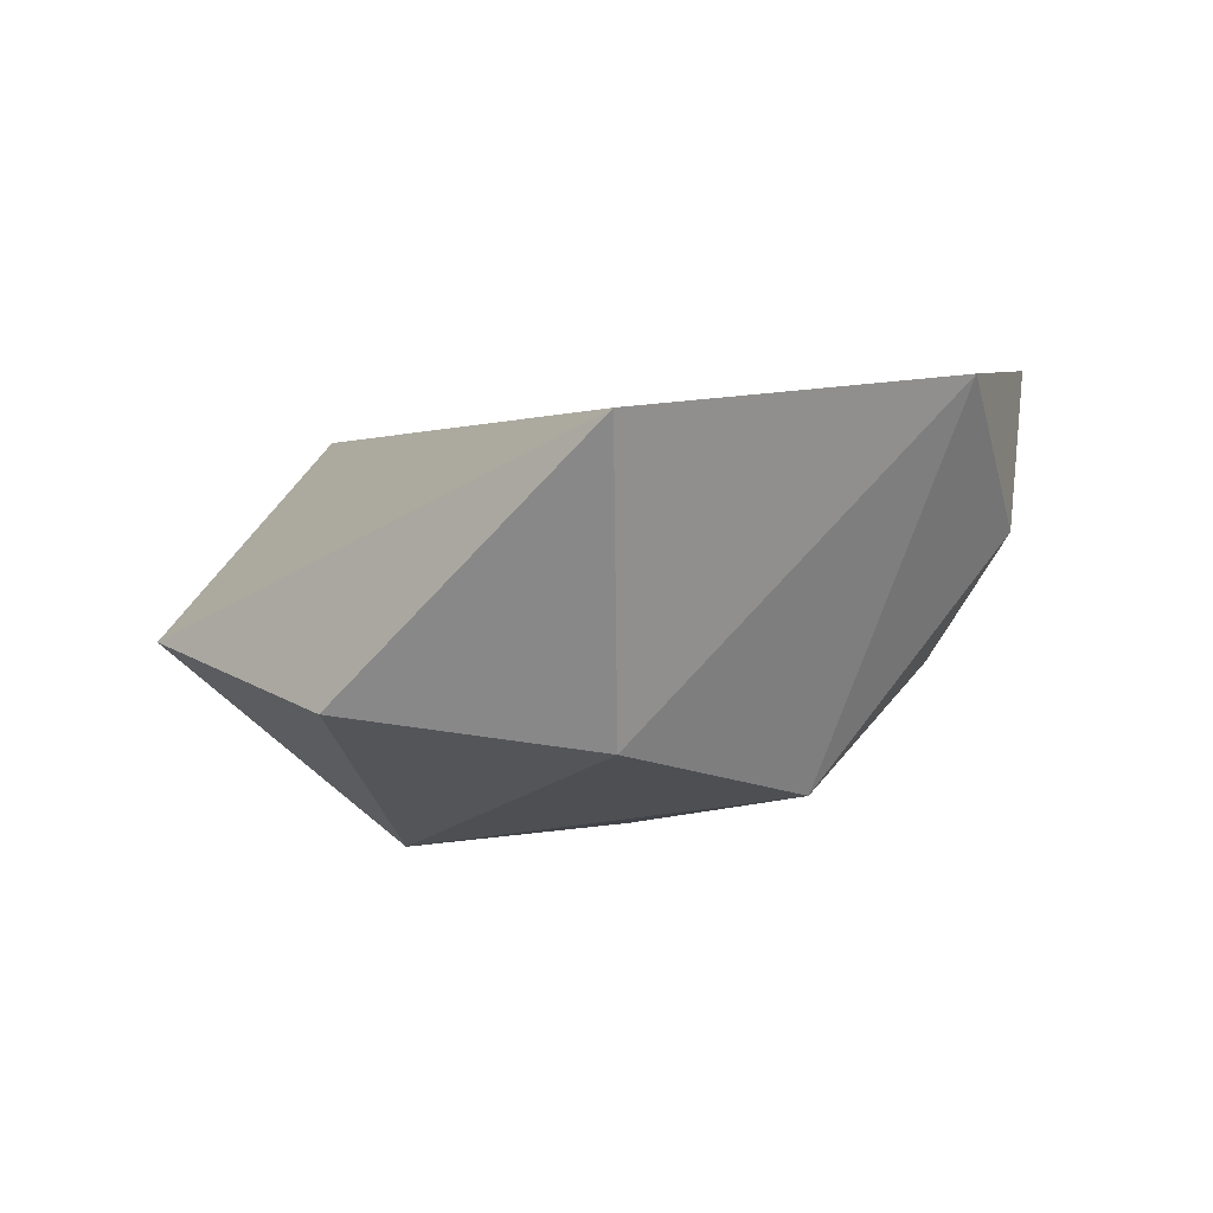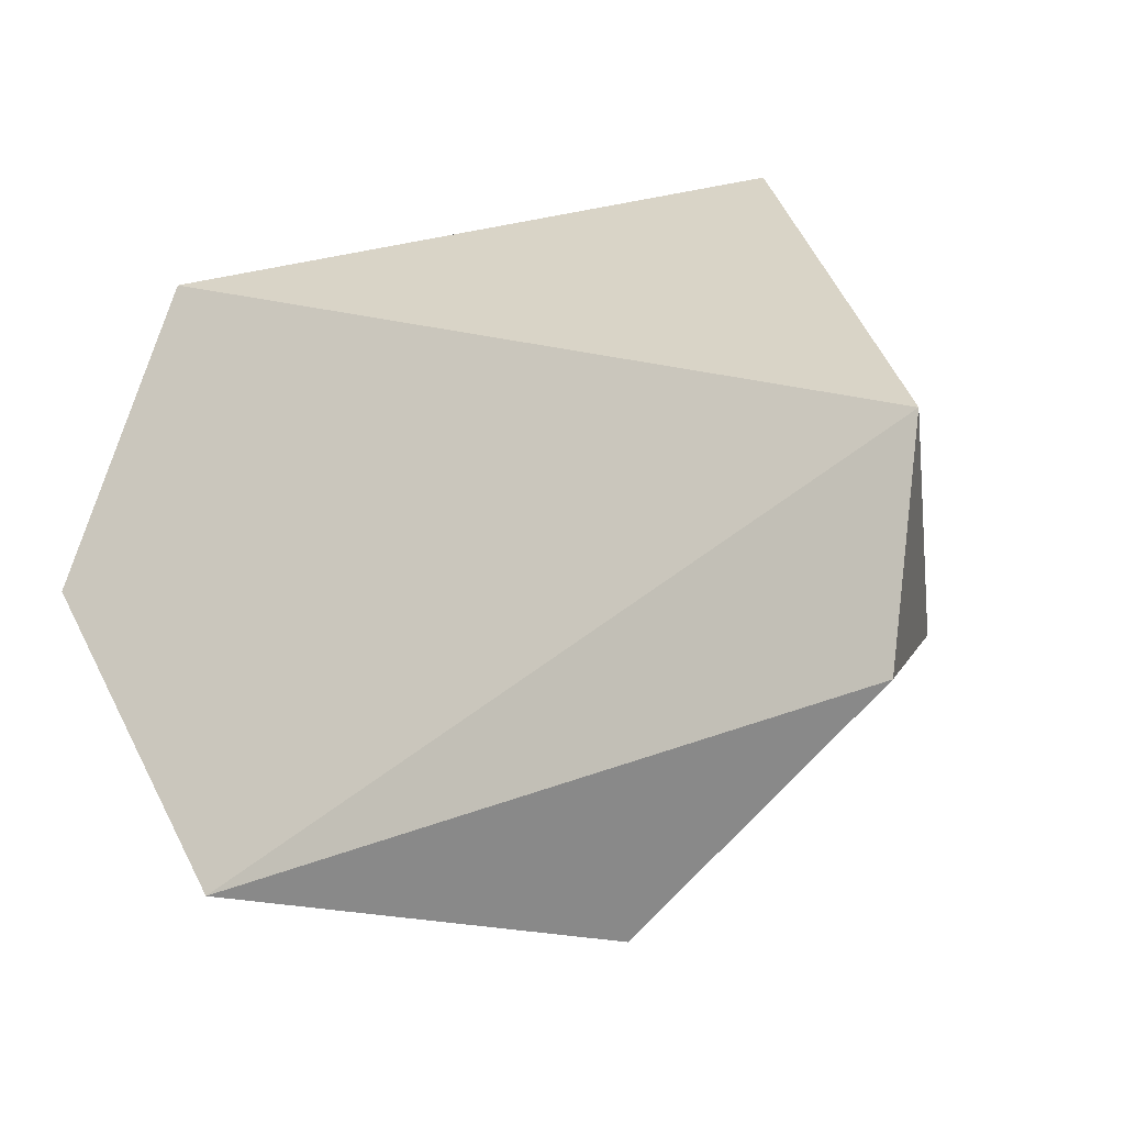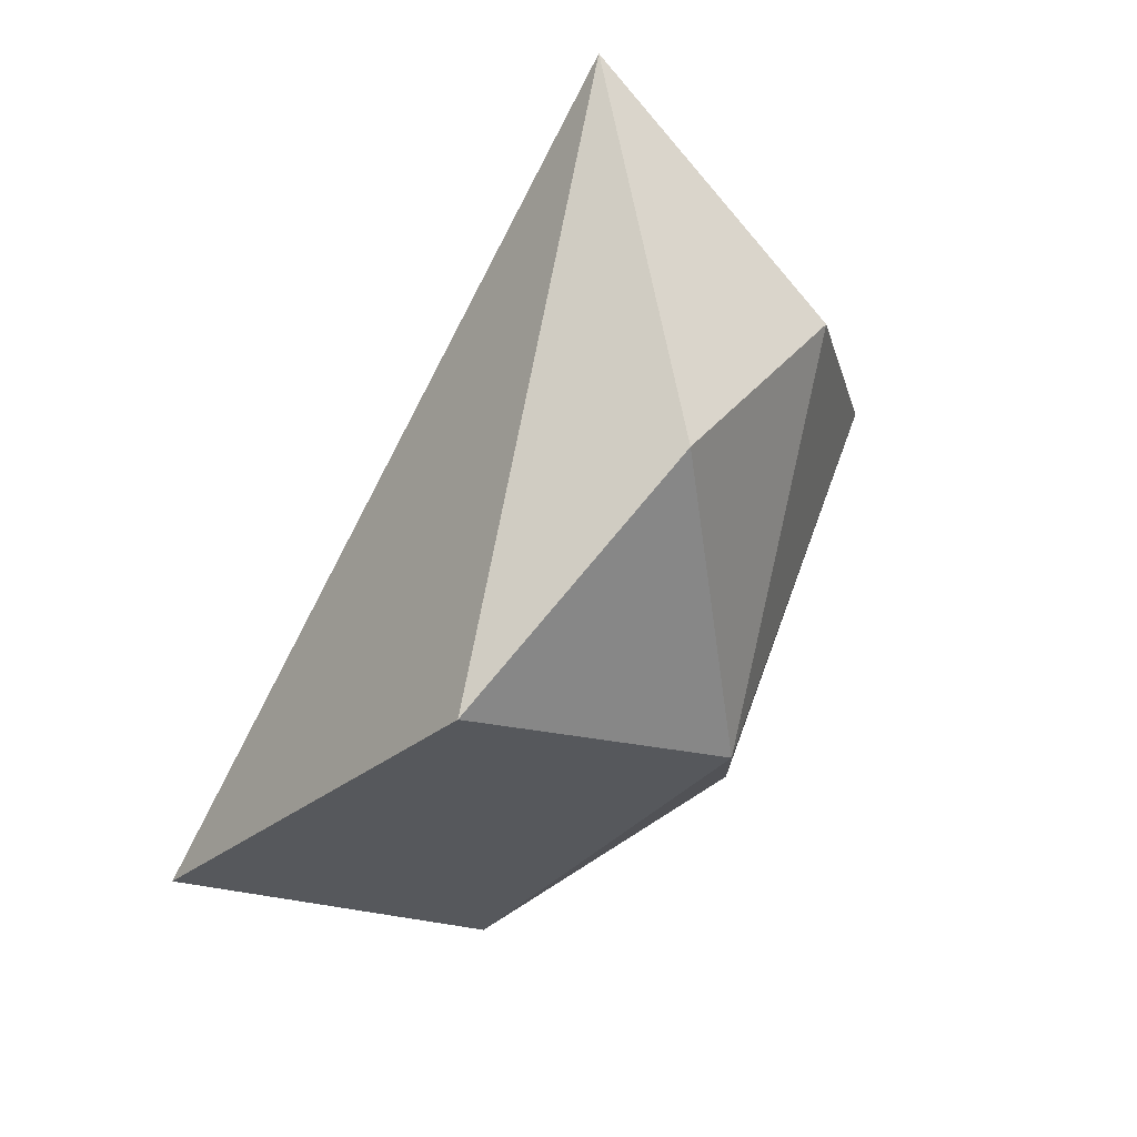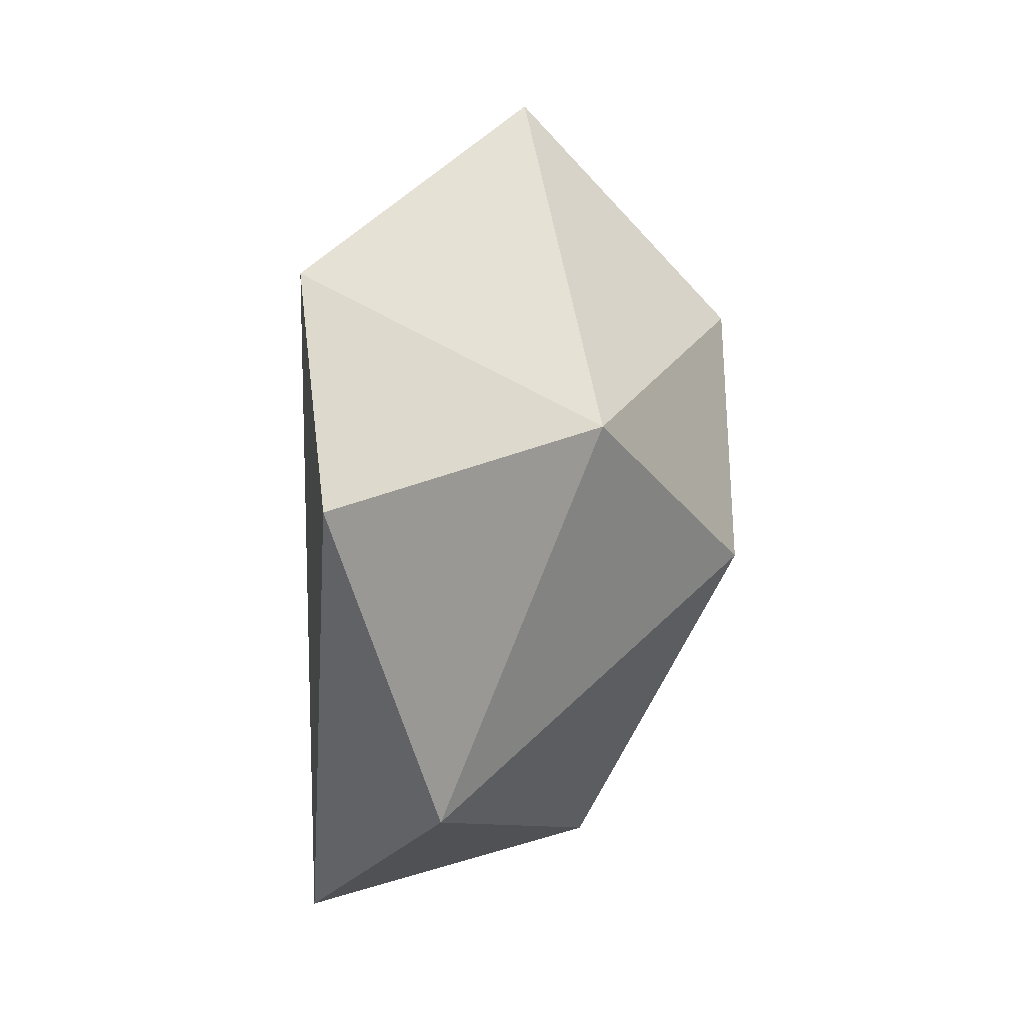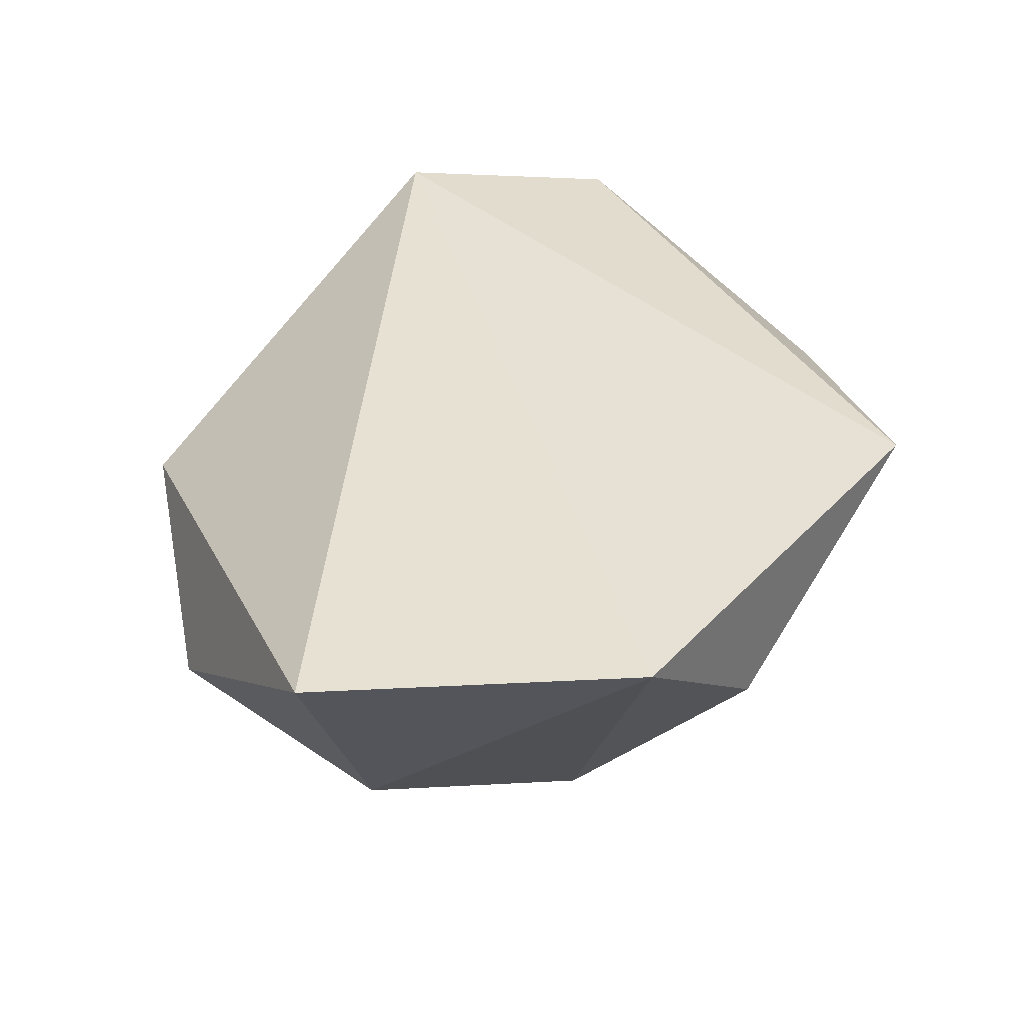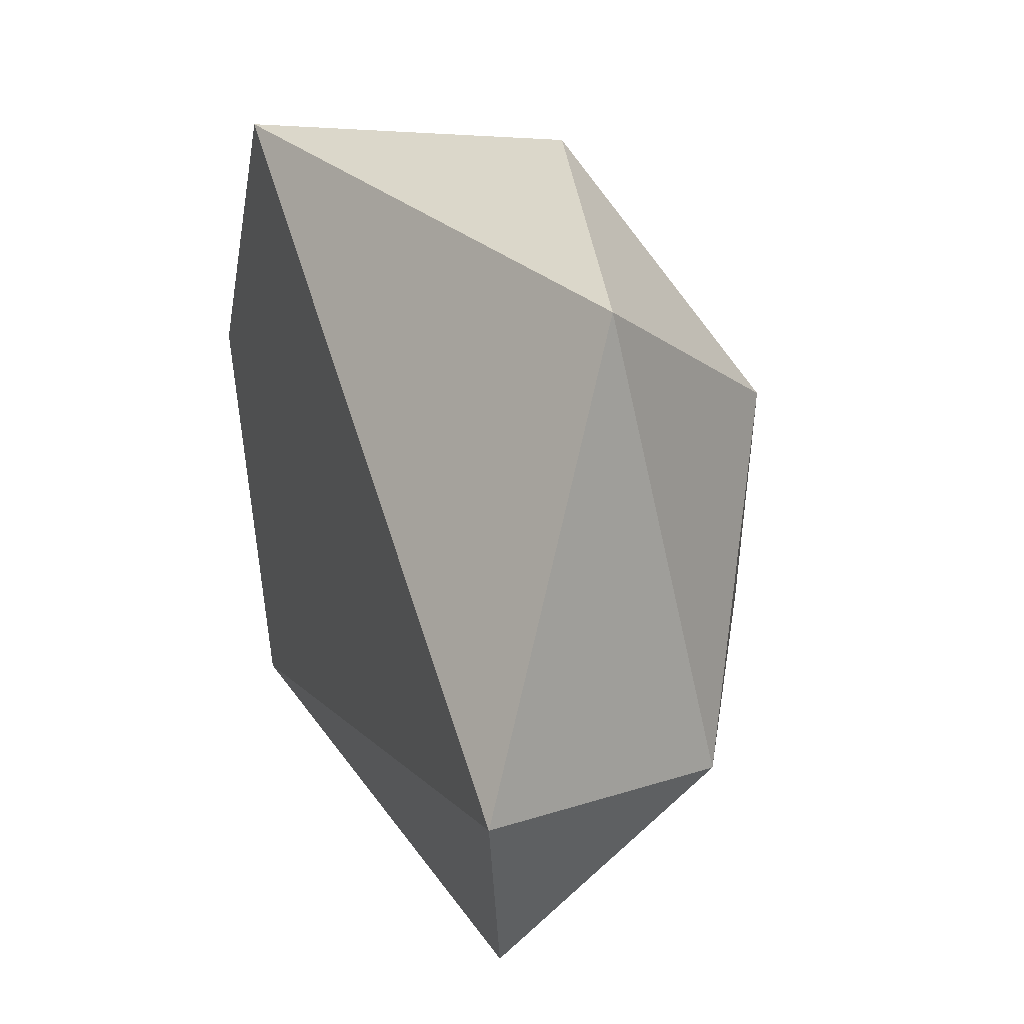
<metadata>
{"format":"obj","ext":"obj","renderer":"f3d","projection":"perspective","resolution":1024,"background":"white","views":[{"elev":3.3,"azim":47.4,"up":"+Y"},{"elev":-20.7,"azim":-148.2,"up":"+Z"},{"elev":78.6,"azim":-58.5,"up":"+Z"},{"elev":-29.9,"azim":-86.1,"up":"+Z"},{"elev":45.5,"azim":74.2,"up":"+Y"},{"elev":36.8,"azim":-107.2,"up":"+Z"}]}
</metadata>
<code>
o foo.004
v 0.8988 -0.2025 0.7783
v -0.4831 -0.7193 0.9218
v 0.2145 -0.83 0.9776
v -0.2118 -0.5036 -0.9559
v -0.9404 -0.3153 -0.5425
v -0.1977 -1.21 0.4272
v -0.1491 -1.213 -0.2457
v -0.7648 -0.9095 -0.2429
v 0.7145 -1.036 0.02607
v 0.6132 -0.08753 -0.8364
v 0.9794 -0.46 -0.3336
v 0.6967 -0.904 0.5798
v 0.4083 -0.8005 -0.7244
v 1.141 -0.1256 -0.01446
v -1.052 -0.2577 0.003836
f 1 3 12
f 8 6 2
f 7 8 4
f 1 15 2
f 1 2 3
f 6 7 9
f 12 14 1
f 13 11 9
f 10 14 11
f 8 15 5
f 8 2 15
f 13 10 11
f 10 4 5
f 10 5 15
f 10 15 14
f 3 2 6
f 13 7 4
f 7 13 9
f 12 9 14
f 11 14 9
f 12 6 9
f 4 8 5
f 15 1 14
f 12 3 6
f 8 7 6
f 13 4 10

</code>
